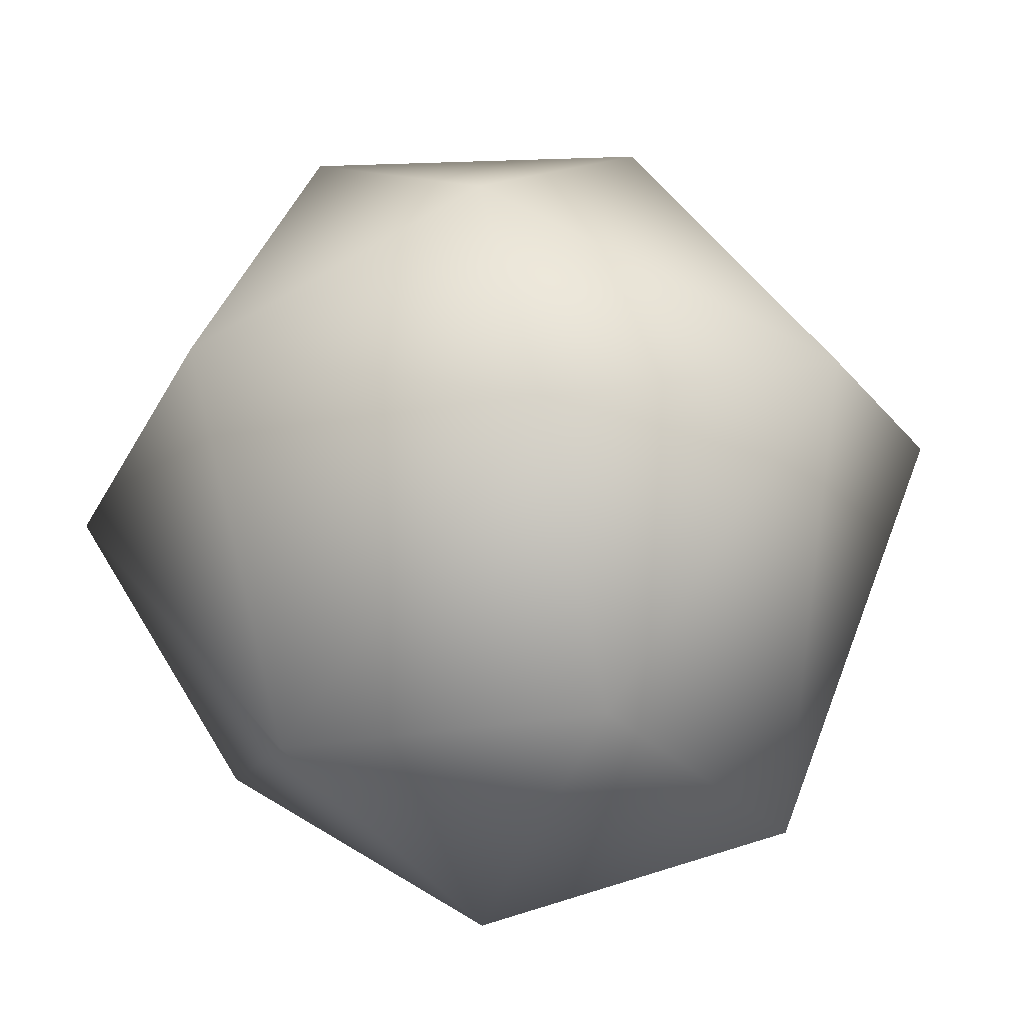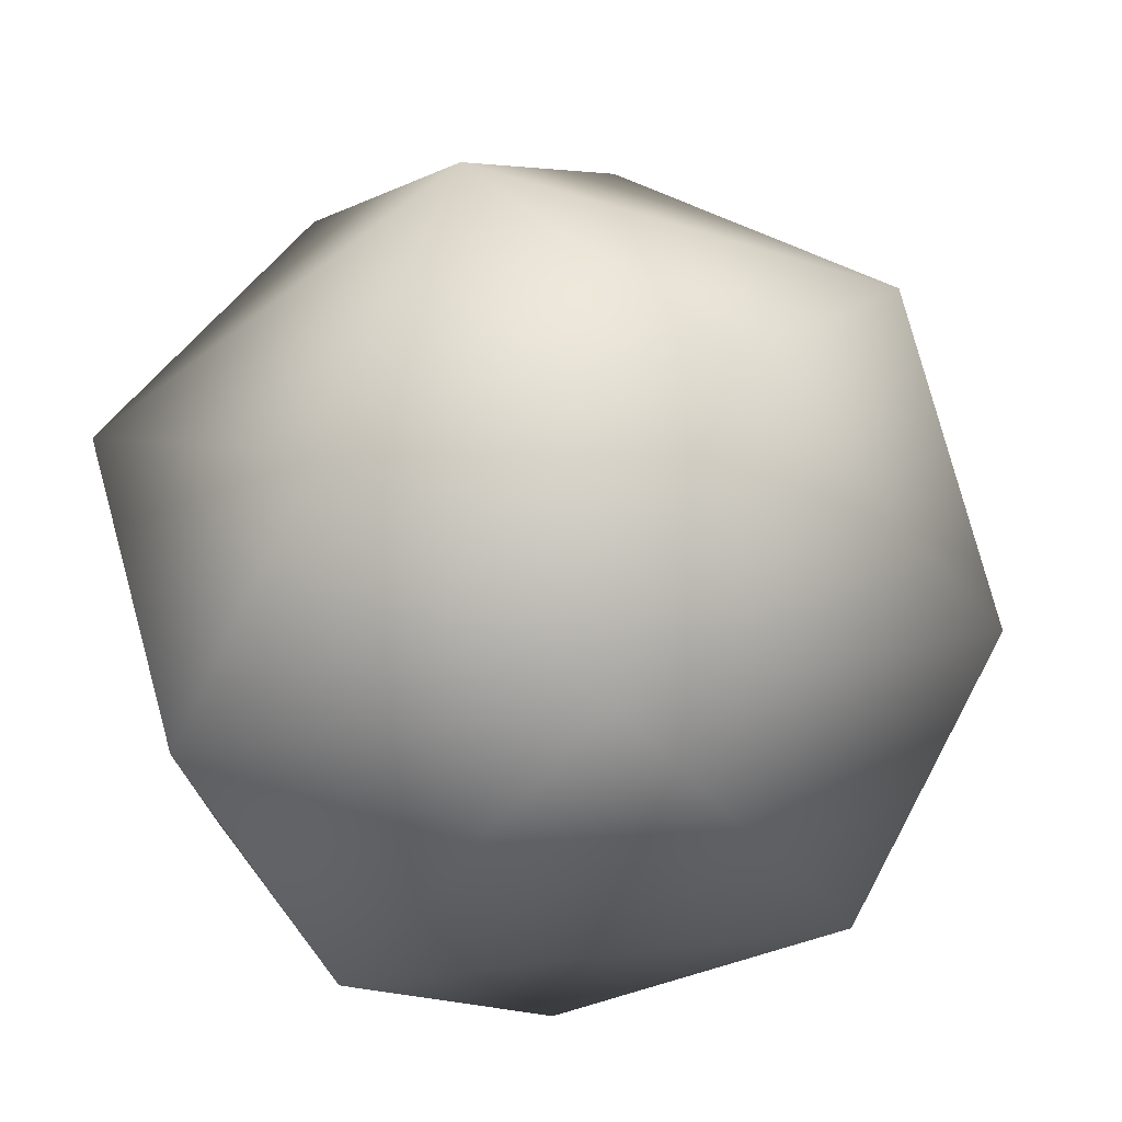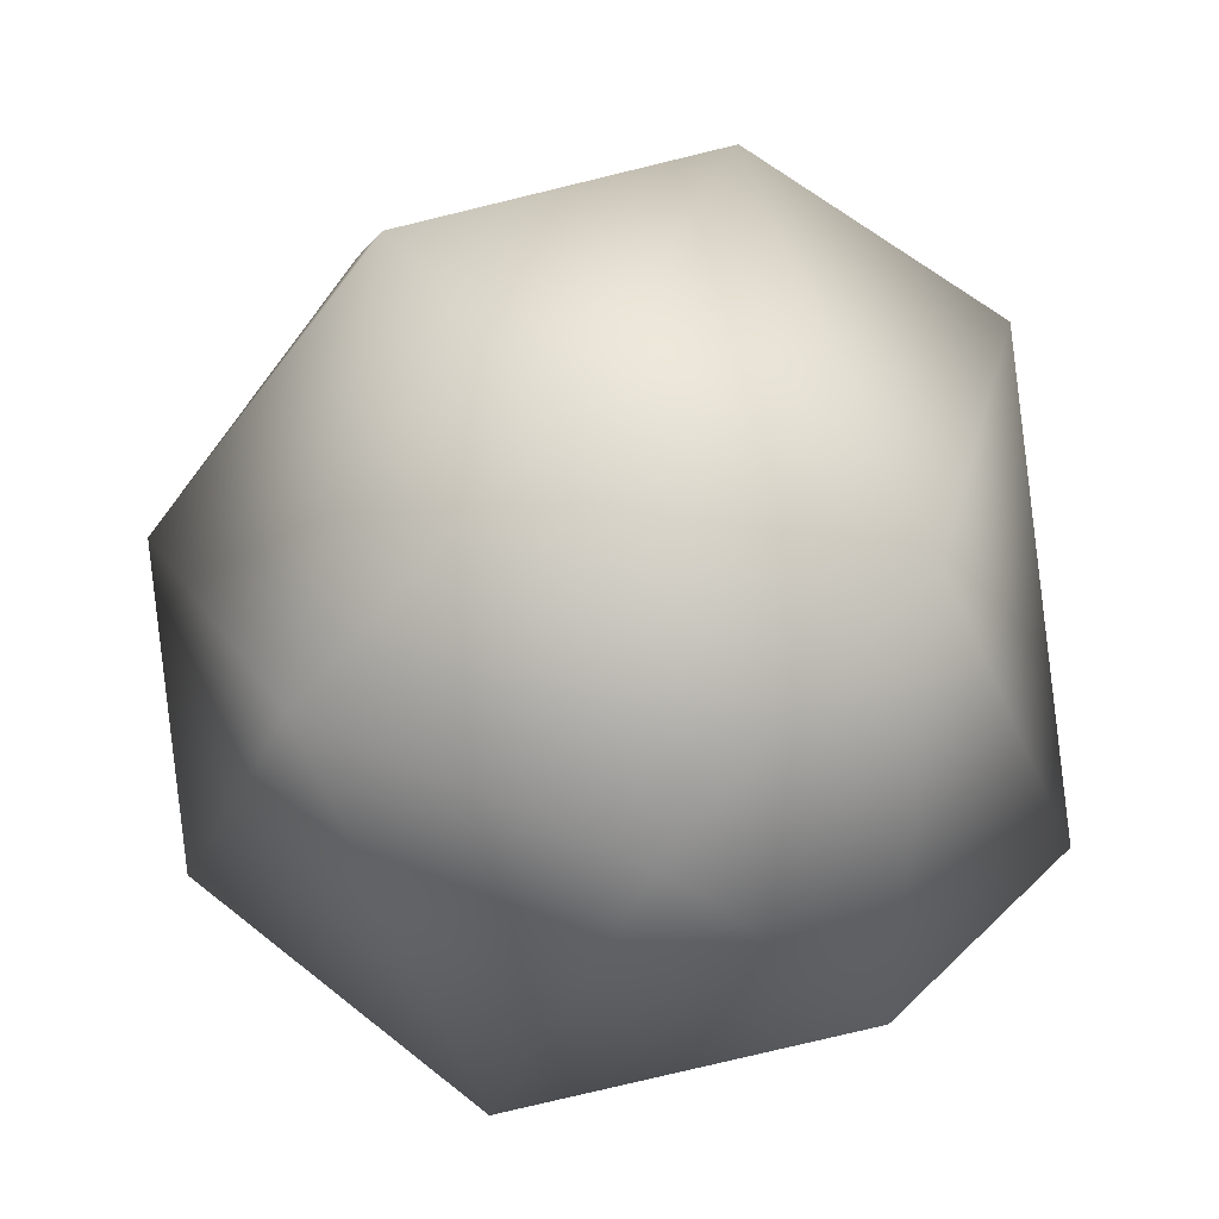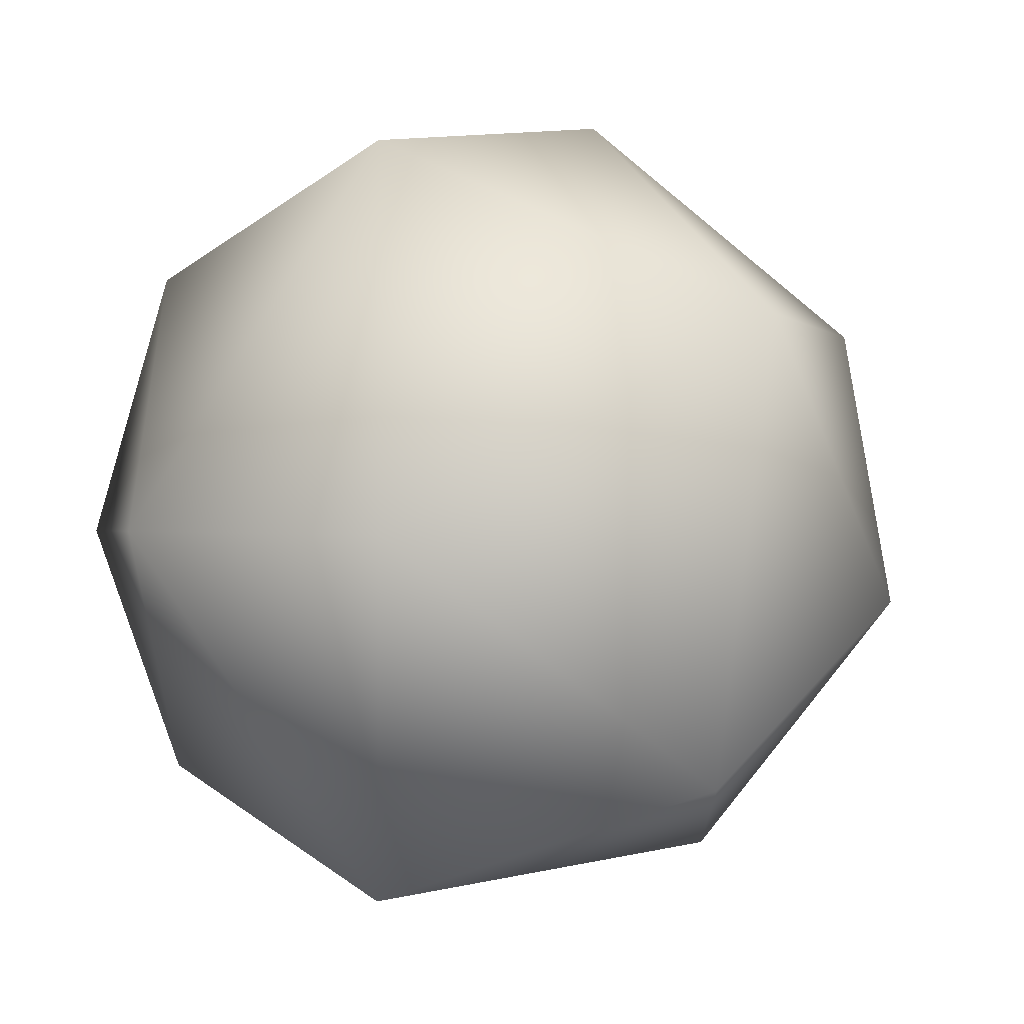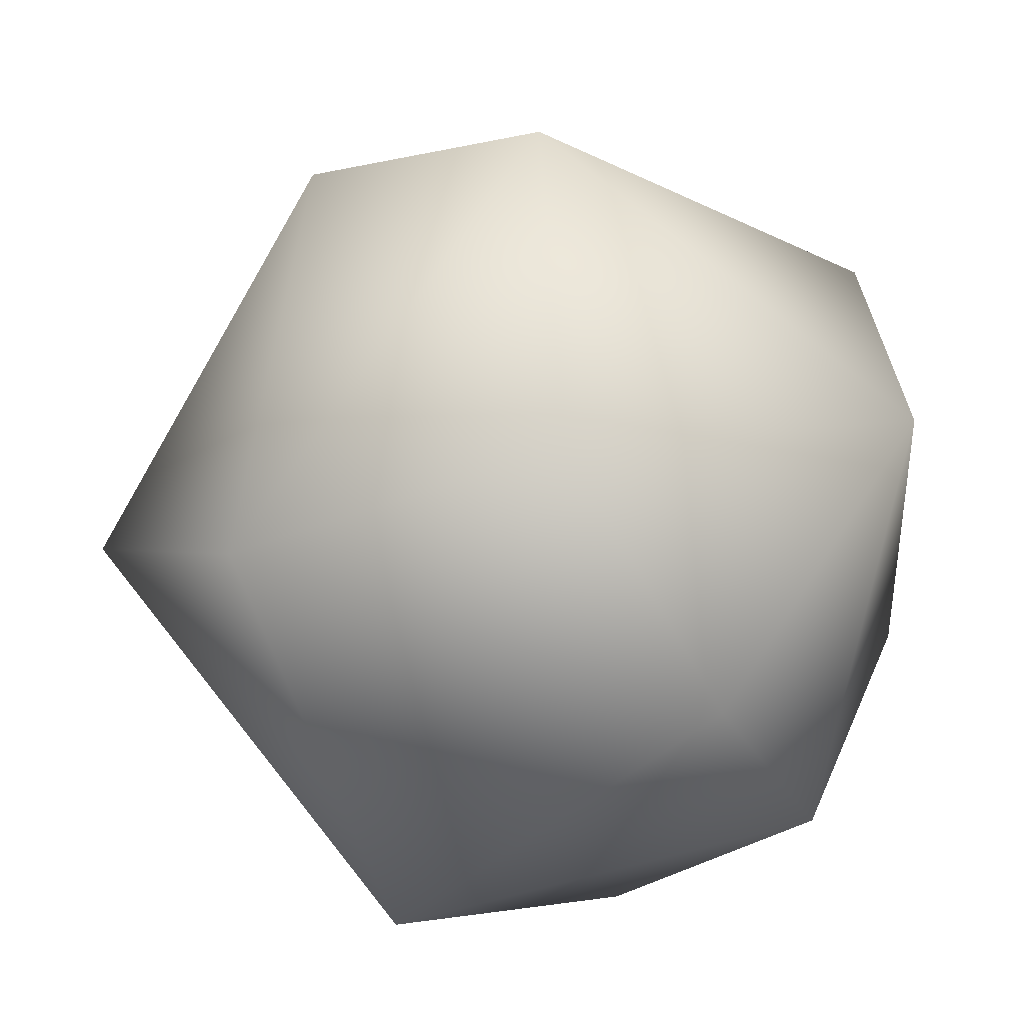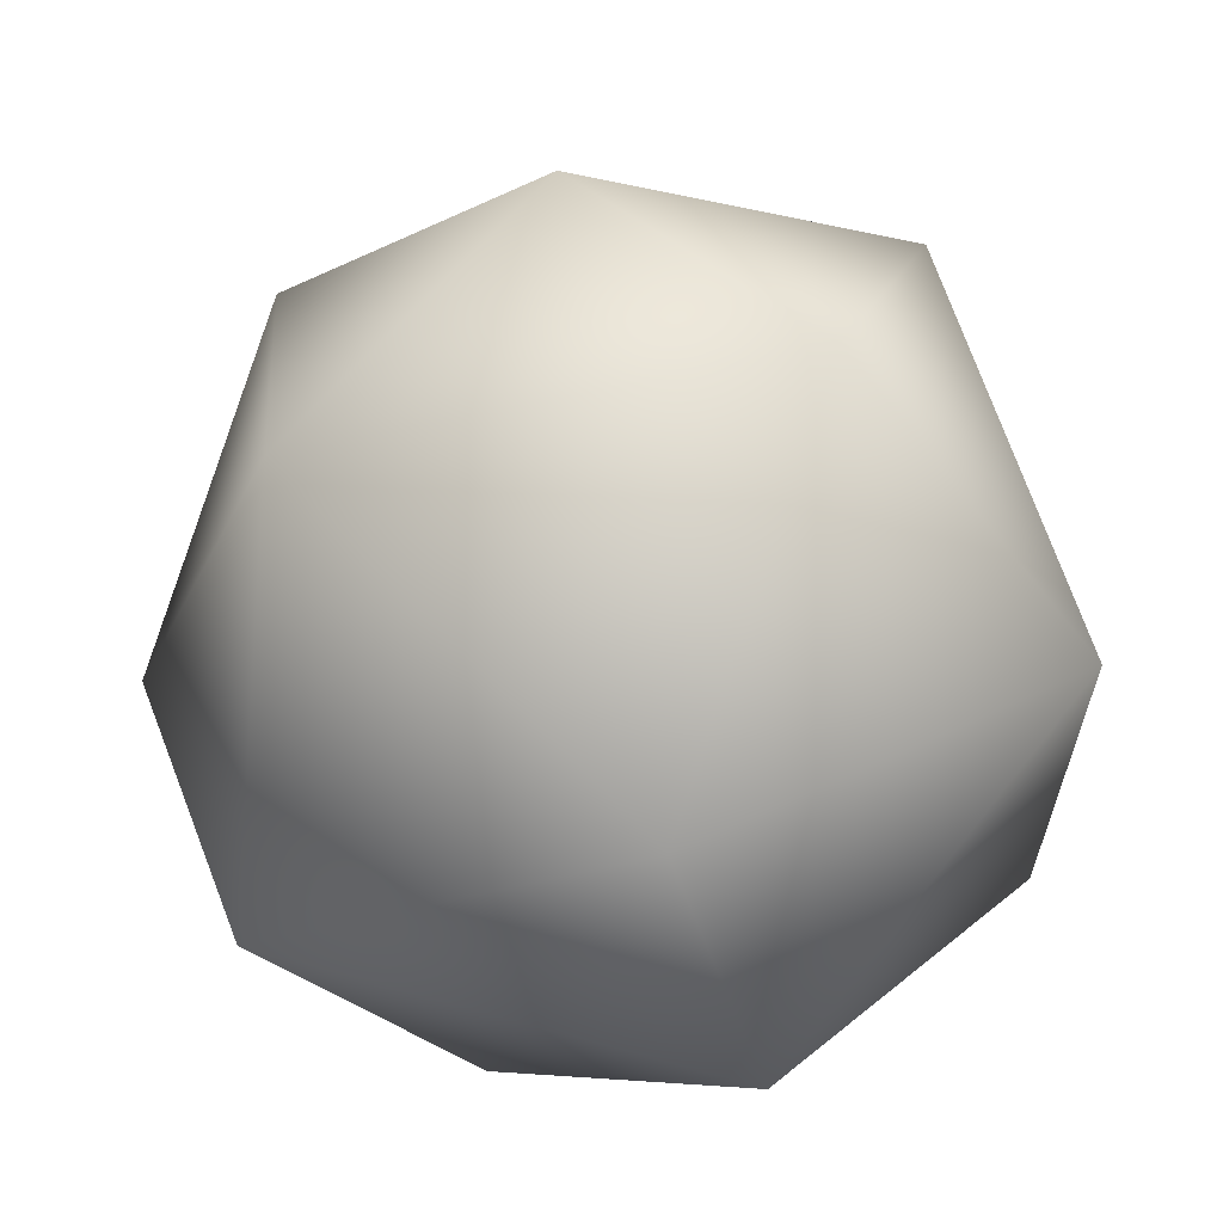
<metadata>
{"format":"obj","ext":"obj","renderer":"f3d","projection":"perspective","resolution":1024,"background":"white","views":[{"elev":-32.3,"azim":-124.0,"up":"+Z"},{"elev":-19.4,"azim":-168.4,"up":"+Y"},{"elev":-78.3,"azim":-91.5,"up":"+Z"},{"elev":37.7,"azim":120.8,"up":"+Z"},{"elev":-72.7,"azim":-0.2,"up":"+Y"},{"elev":34.6,"azim":50.4,"up":"+Y"}]}
</metadata>
<code>
o Sphere
v -0.9501 -1.706 -2.476
v 0.6877 -0.1764 -2.979
v 1.994 -1.608 -1.702
v 0.002896 1.922 -2.434
v 1.659 2.789 -0.09593
v 2.83 0.7808 -1.182
v 2.426 0.6436 1.757
v 2.624 -1.293 1.142
v -0.3837 2.053 2.346
v 0.04084 -0.8677 3.05
v -1.564 -0.03927 2.602
v -1.982 -2.408 0.528
v 0.1979 -2.758 1.356
v -2.247 1.815 0.9919
v -3.095 -0.6024 -0.03175
v -0.501 3.071 0.1415
v -2.577 1.526 -0.8597
v -1.734 0.4433 -2.486
v 1.236 -2.841 -0.4088
f 1 2 3
f 4 5 6
f 4 6 2
f 2 6 3
f 6 7 8
f 6 5 7
f 7 5 9
f 7 10 8
f 9 11 10
f 10 11 12
f 10 12 13
f 14 15 11
f 9 16 14
f 14 17 15
f 16 17 14
f 15 18 1
f 15 1 12
f 12 1 19
f 13 12 19
f 16 4 17
f 1 3 19
f 3 6 8
f 3 8 19
f 19 8 13
f 8 10 13
f 7 9 10
f 5 16 9
f 9 14 11
f 12 11 15
f 15 17 18
f 18 17 4
f 16 5 4
f 18 4 2
f 1 18 2

</code>
